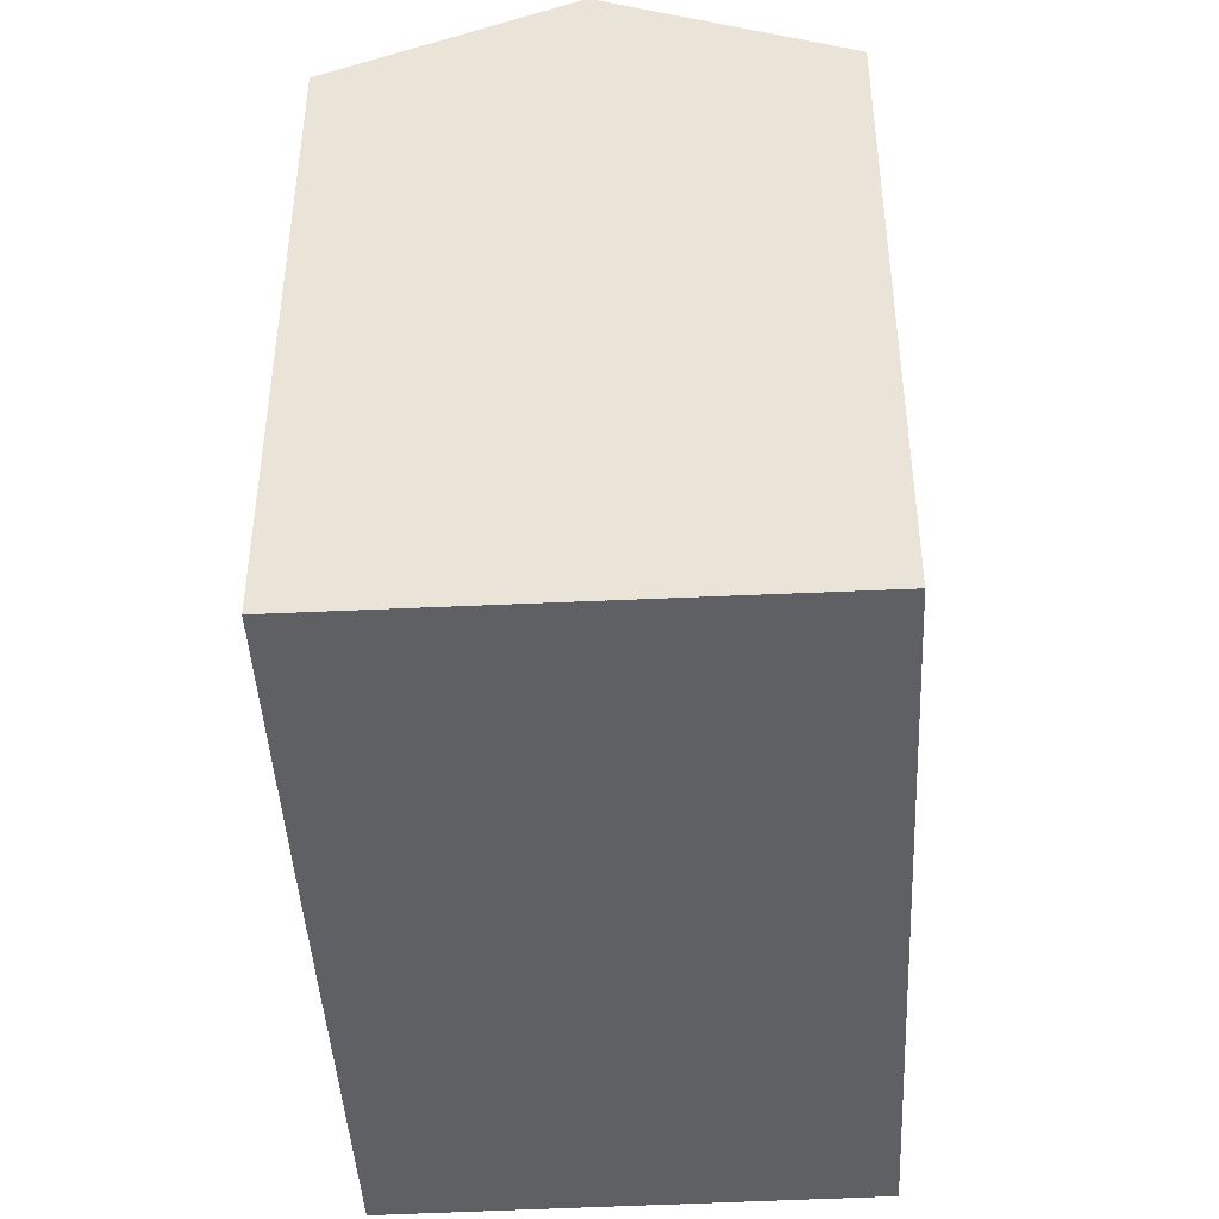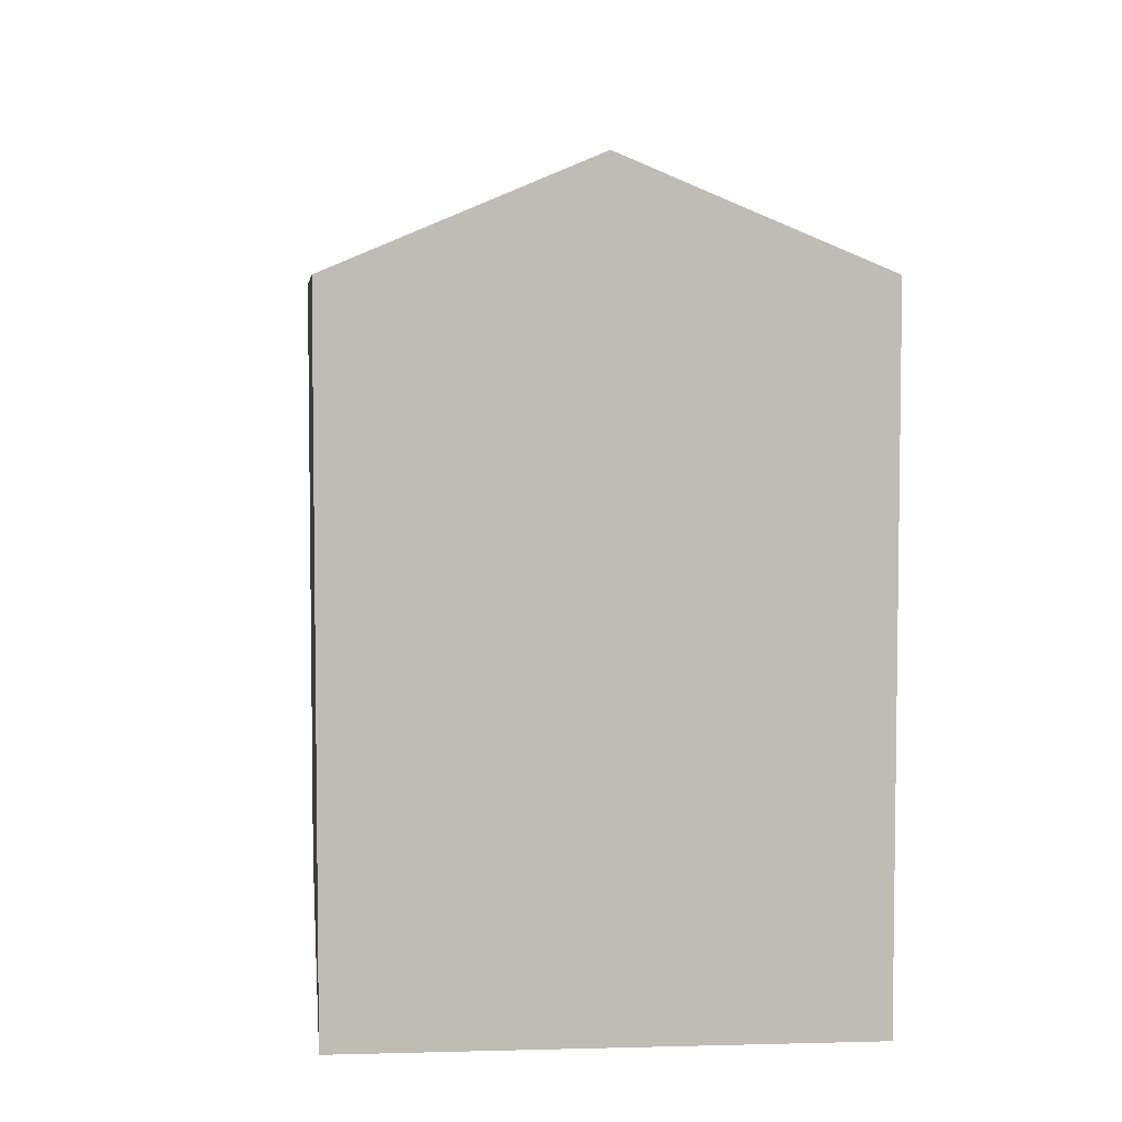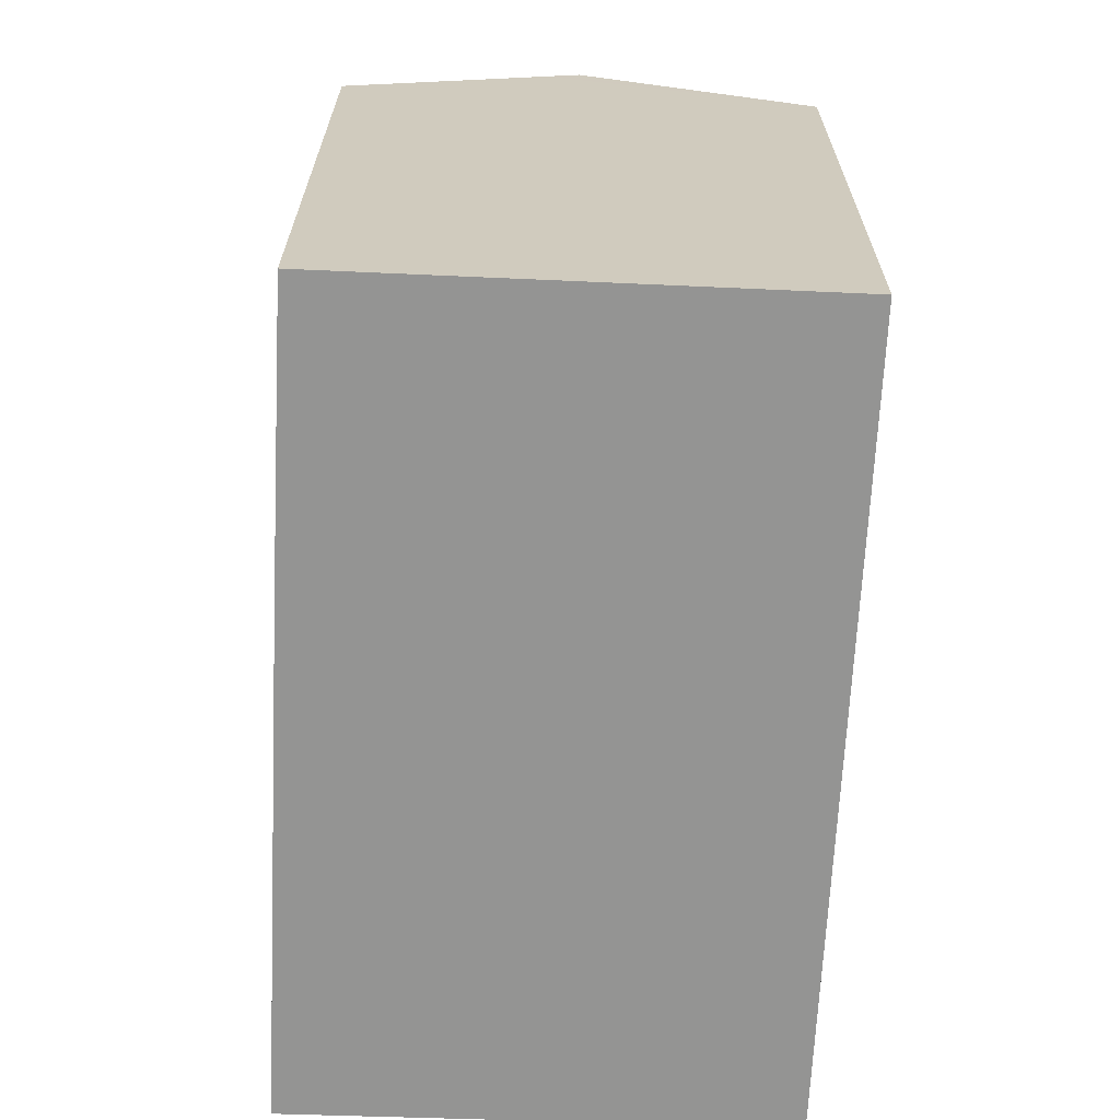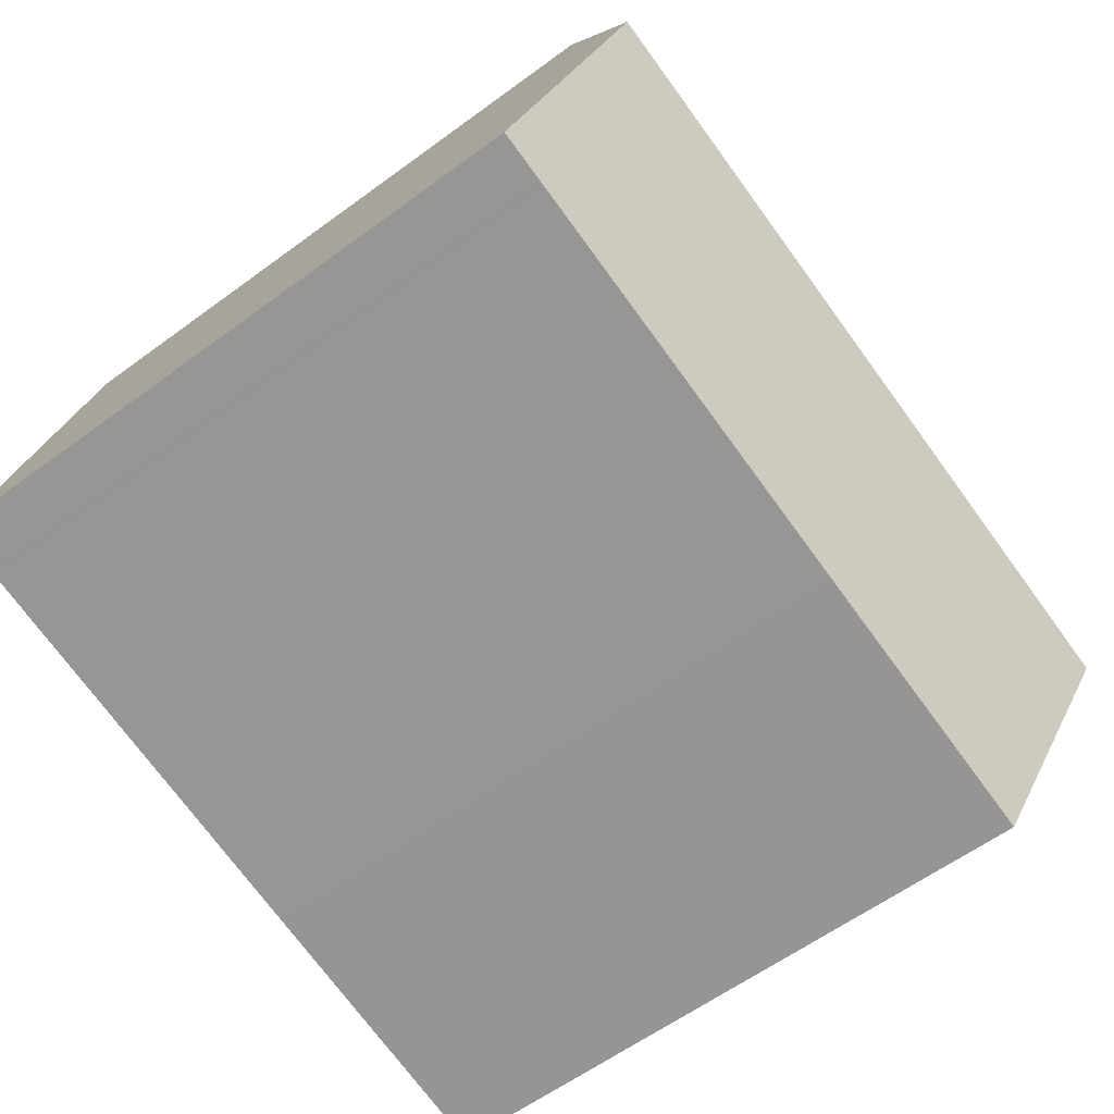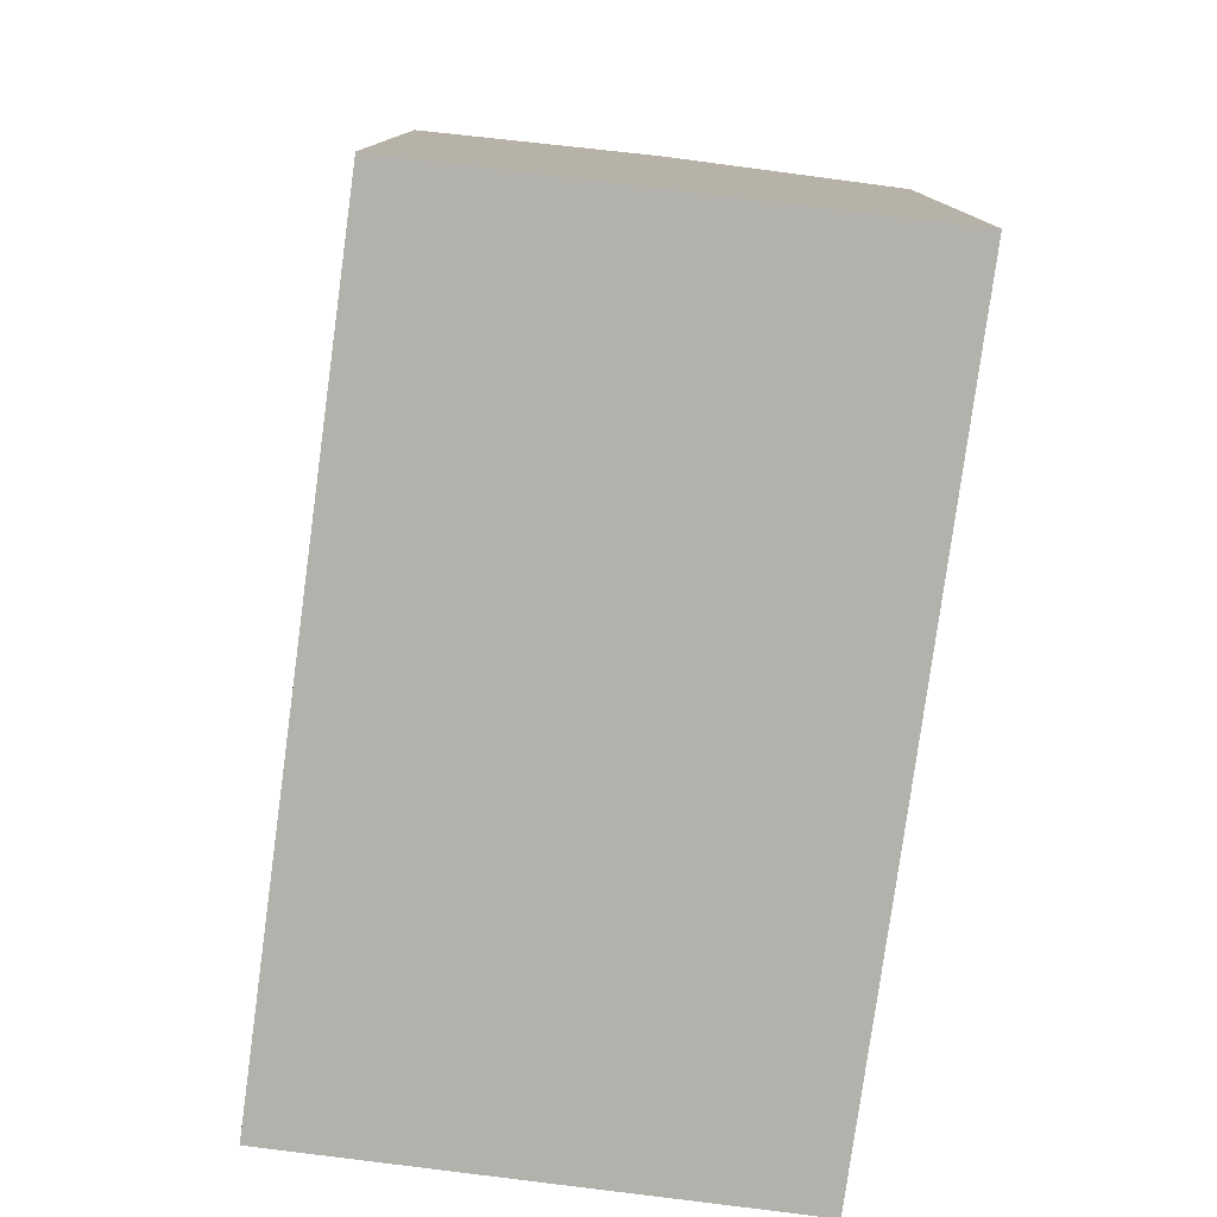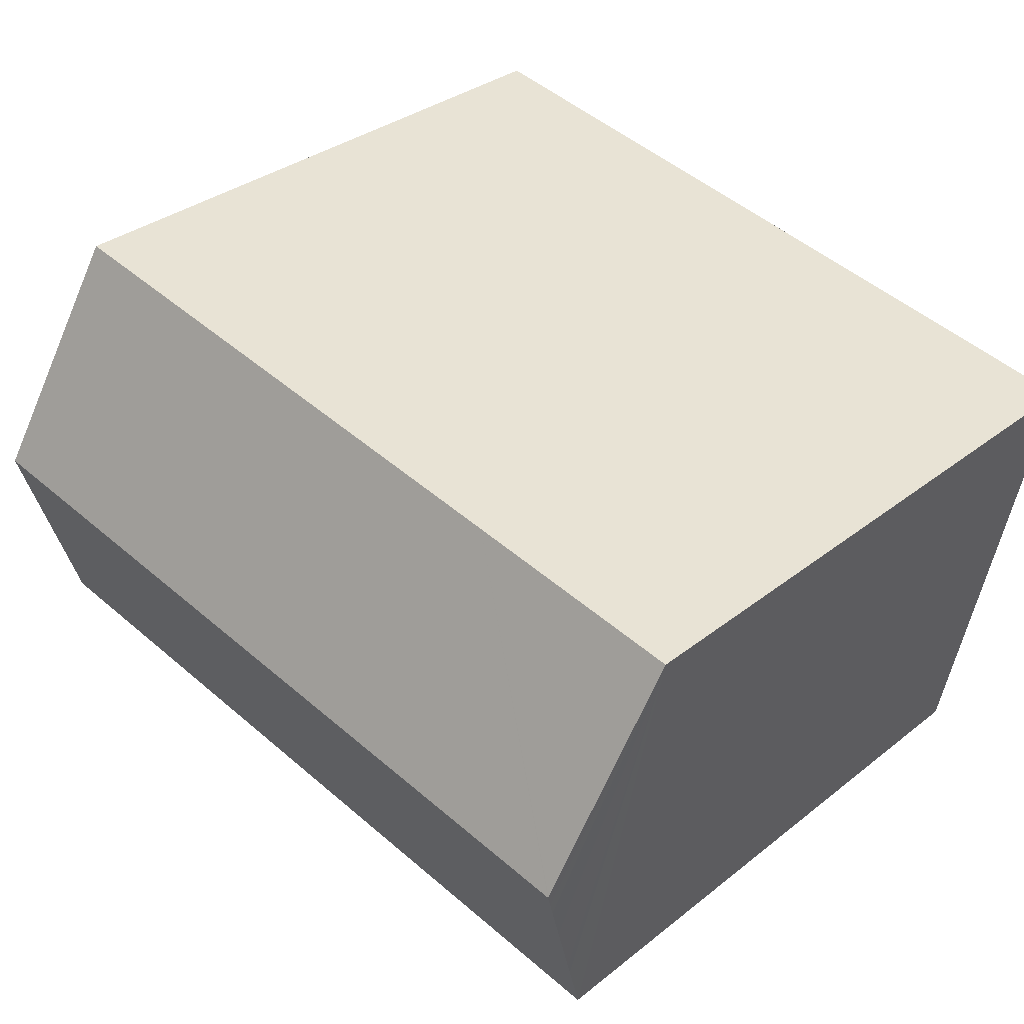
<metadata>
{"format":"obj","ext":"obj","renderer":"f3d","projection":"perspective","resolution":1024,"background":"white","views":[{"elev":-43.9,"azim":-98.0,"up":"+Y"},{"elev":5.5,"azim":73.3,"up":"+Y"},{"elev":-67.0,"azim":-103.7,"up":"+Y"},{"elev":-60.1,"azim":127.0,"up":"+Z"},{"elev":-78.9,"azim":71.4,"up":"+Y"},{"elev":33.1,"azim":-137.3,"up":"+Z"}]}
</metadata>
<code>
v  18.48 14.48 -7.5
v  18.45 16.74 -1.984
v  19.57 14.48 -7.292
v  18.28 14.48 -7.537
v  8.725 14.48 -9.374
v  7.795 14.48 -9.55
v  5.7 14.48 -9.946
v  2.096 14.48 -10.63
v  1.794 15.13 -9.093
v  1.723 15.29 -8.735
v  1.453 15.87 -7.364
v  1.397 15.99 -7.081
v  1.191 16.43 -6.046
v  1.118 16.59 -5.672
v  1.046 16.74 -5.307
v  5.023 14.48 0.966
v  1.041 16.73 -5.283
v  0 14.49 8.871e-16
v  8.788 14.48 1.691
v  13.59 14.48 2.614
v  17.33 14.48 3.335
v  2.096 6.507e-16 -10.63
v  1.723 5.349e-16 -8.735
v  0 0 0
v  1.794 5.568e-16 -9.093
v  1.397 4.336e-16 -7.081
v  1.453 4.509e-16 -7.364
v  1.046 3.25e-16 -5.307
v  1.191 3.702e-16 -6.046
v  1.118 3.473e-16 -5.672
v  1.041 3.235e-16 -5.283
v  5.023 -5.915e-17 0.966
v  17.33 -2.042e-16 3.335
v  13.59 -1.601e-16 2.614
v  8.788 -1.035e-16 1.691
v  19.57 4.465e-16 -7.292
v  18.45 1.215e-16 -1.984
v  5.7 6.09e-16 -9.946
v  7.795 5.848e-16 -9.55
v  8.725 5.74e-16 -9.374
v  18.28 4.615e-16 -7.537
v  18.48 4.592e-16 -7.5
g defaultobject
f 1 2 3
f 2 1 4
f 2 4 5
f 2 5 6
f 2 6 7
f 2 7 8
f 2 8 9
f 2 9 10
f 2 10 11
f 2 11 12
f 2 12 13
f 2 13 14
f 2 14 15
f 16 17 18
f 17 16 15
f 15 16 2
f 2 16 19
f 2 19 20
f 2 20 21
f 14 17 15
f 17 14 18
f 18 14 13
f 18 13 12
f 18 12 11
f 18 11 10
f 18 10 9
f 18 9 8
f 18 8 22
f 18 22 23
f 18 23 24
f 23 22 25
f 24 23 26
f 26 23 27
f 24 26 28
f 28 26 29
f 28 29 30
f 24 28 31
f 24 16 18
f 16 24 19
f 19 24 20
f 20 24 21
f 21 24 32
f 21 32 33
f 33 32 34
f 34 32 35
f 21 3 2
f 3 21 33
f 3 33 36
f 36 33 37
f 8 38 22
f 38 8 7
f 38 7 39
f 39 7 6
f 39 6 40
f 40 6 5
f 40 5 41
f 41 5 4
f 41 4 42
f 42 4 1
f 42 1 36
f 36 1 3
f 37 42 36
f 42 37 33
f 42 33 34
f 42 34 41
f 41 34 40
f 40 34 35
f 40 35 32
f 40 32 39
f 39 32 38
f 38 32 24
f 38 24 27
f 38 27 25
f 38 25 22
f 25 27 23
f 27 24 26
f 26 24 30
f 26 30 29
f 30 24 28
f 28 24 31

</code>
